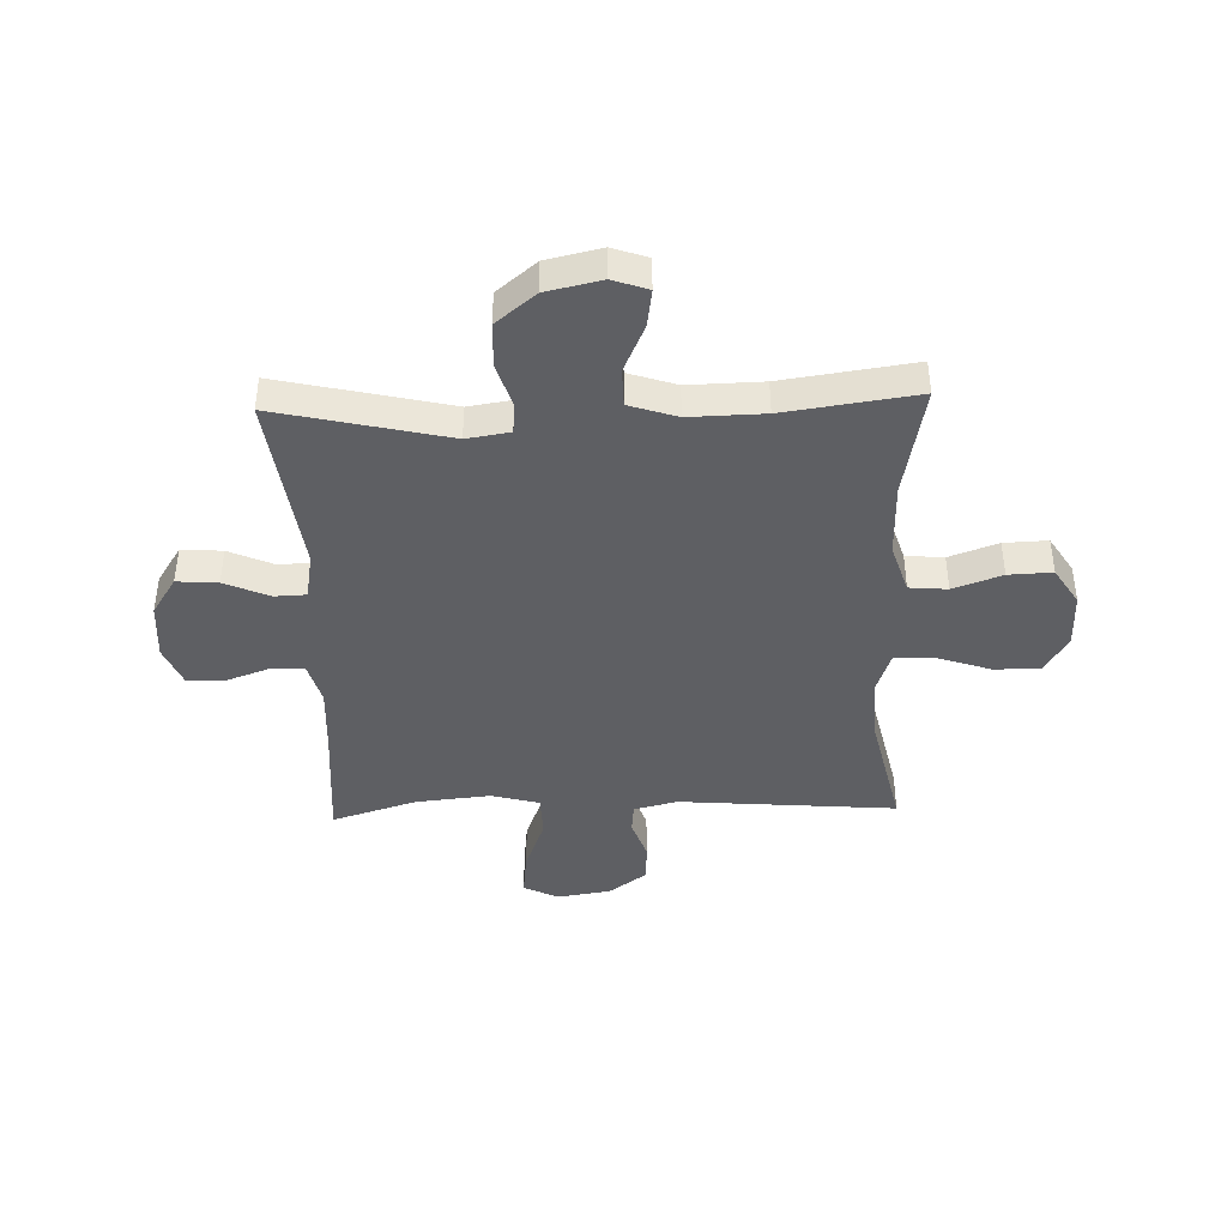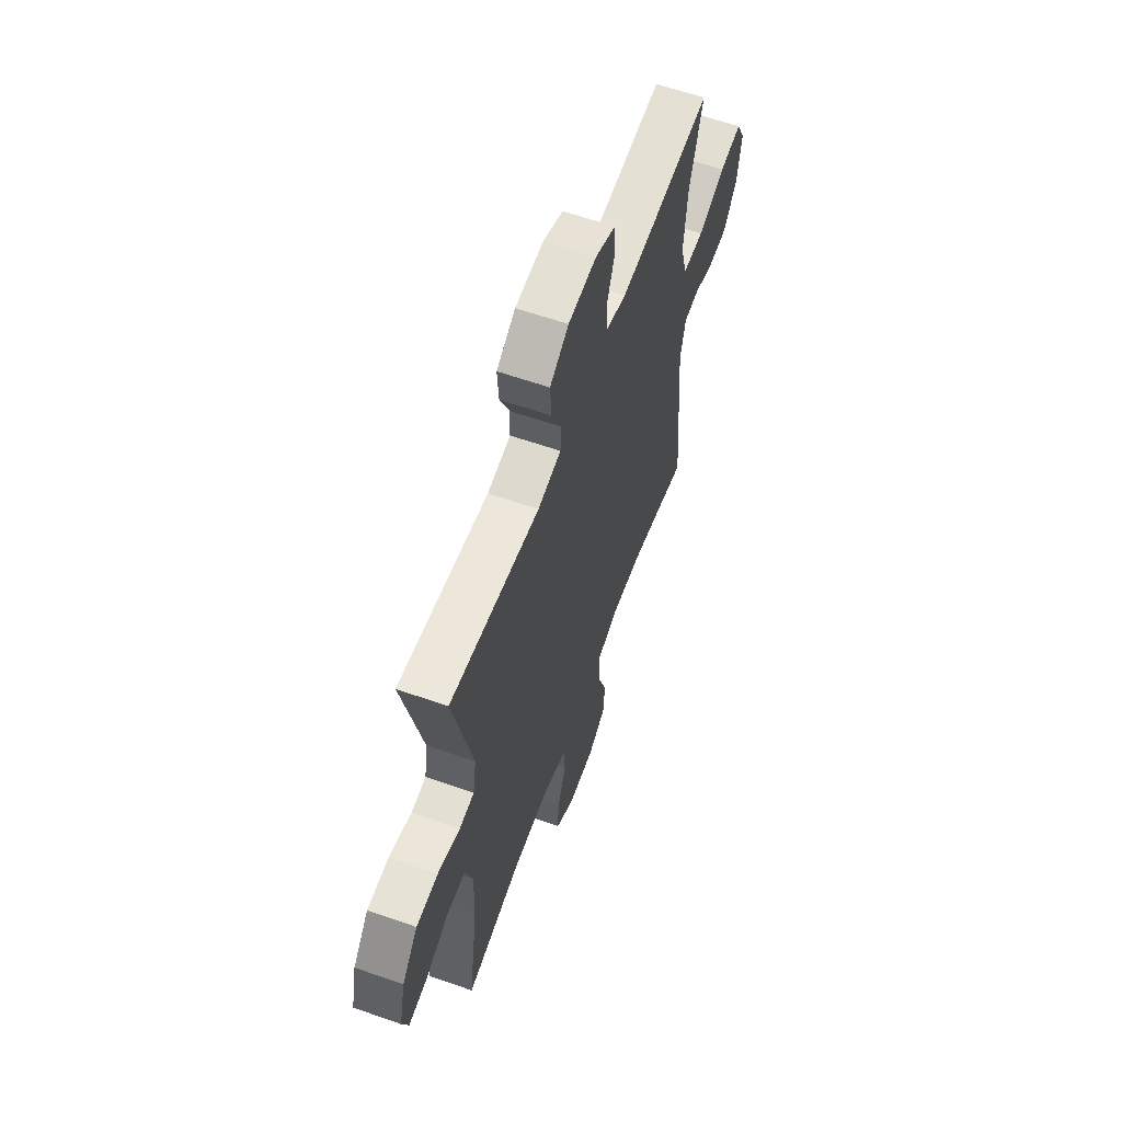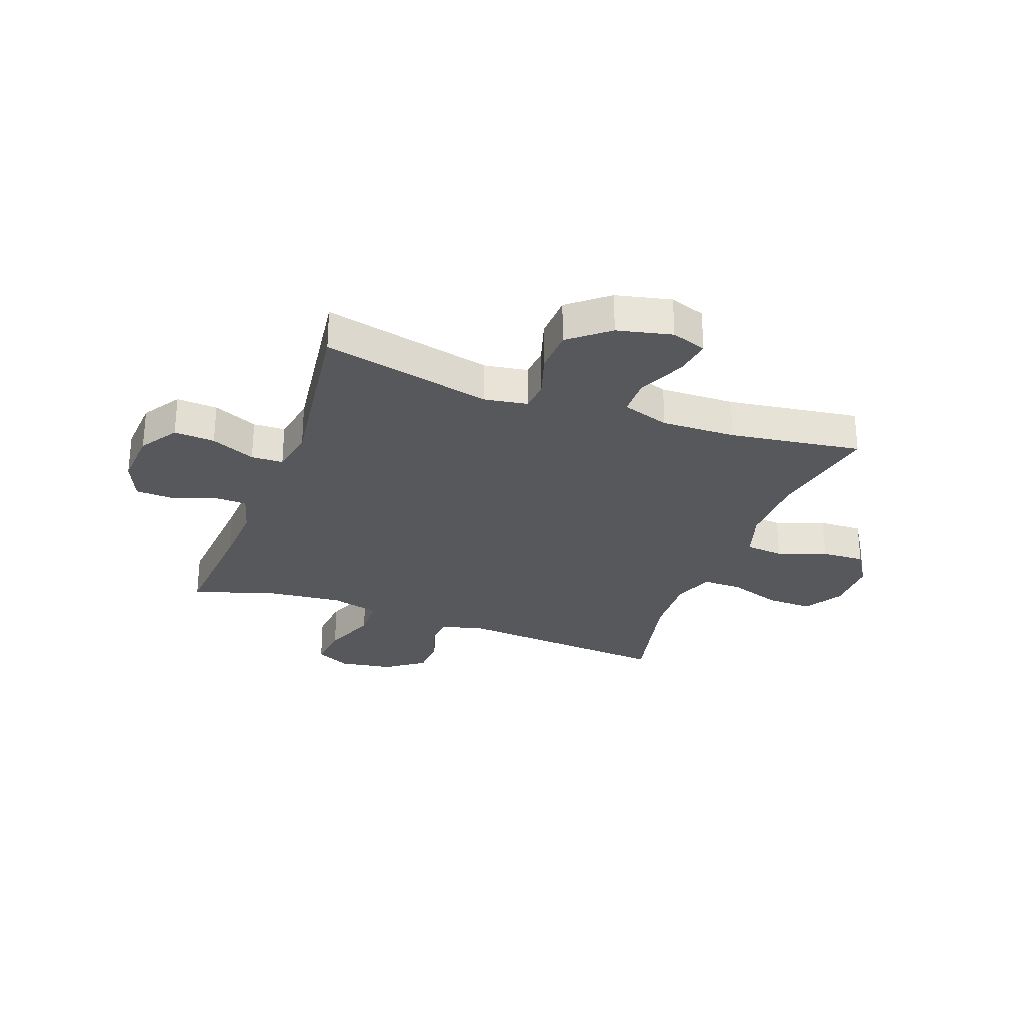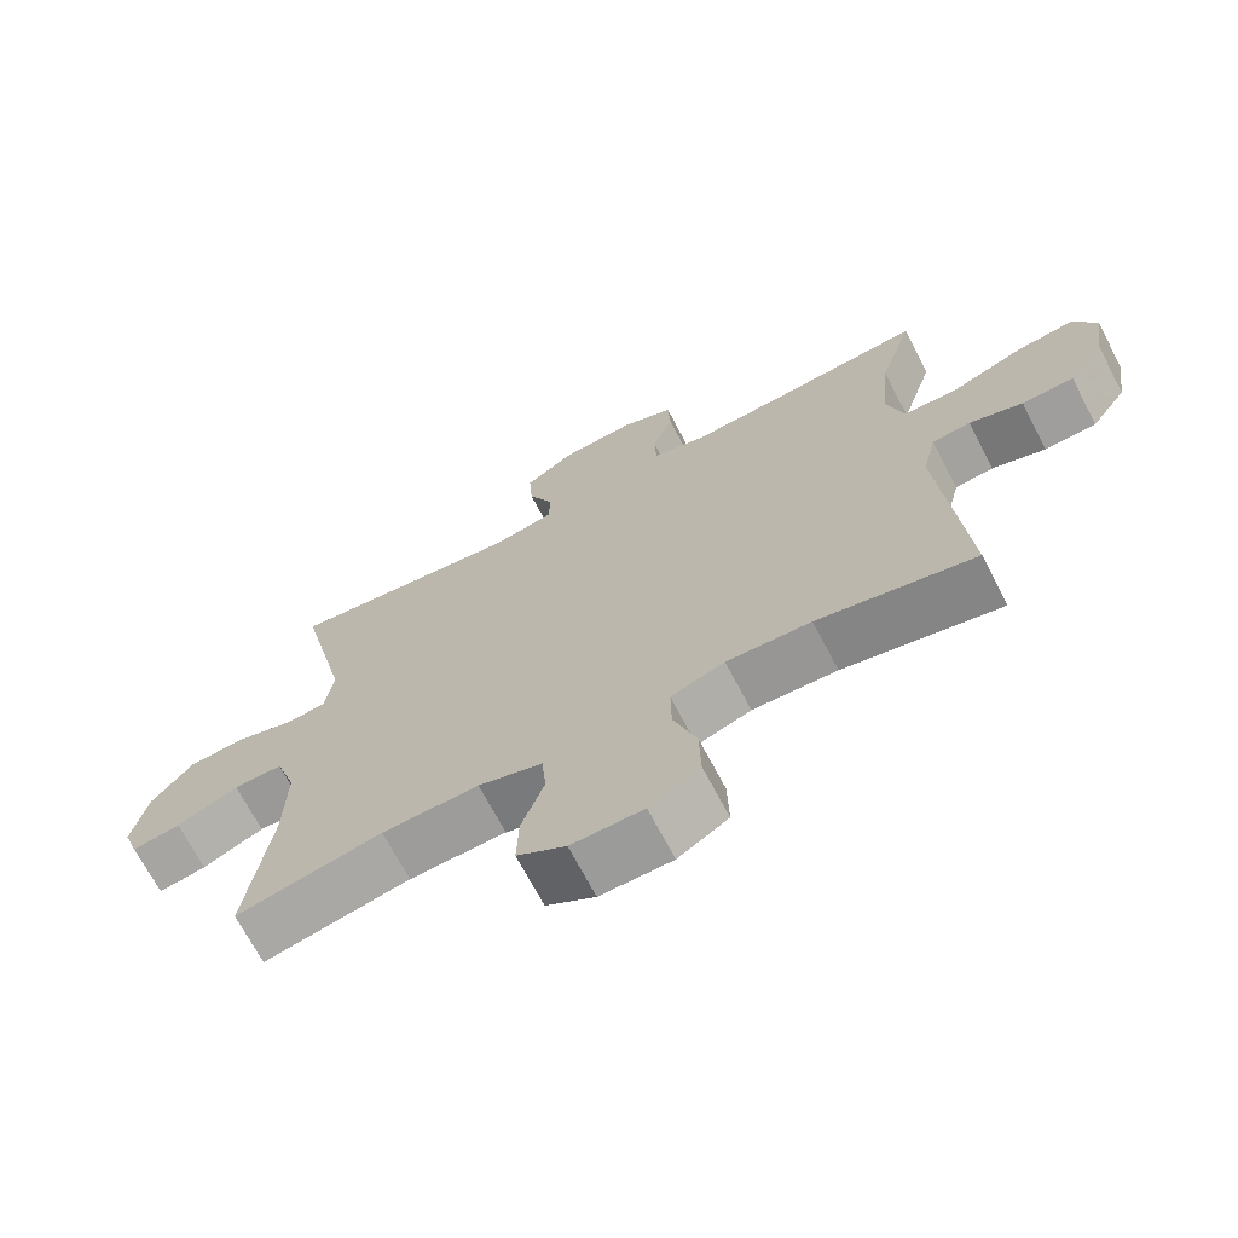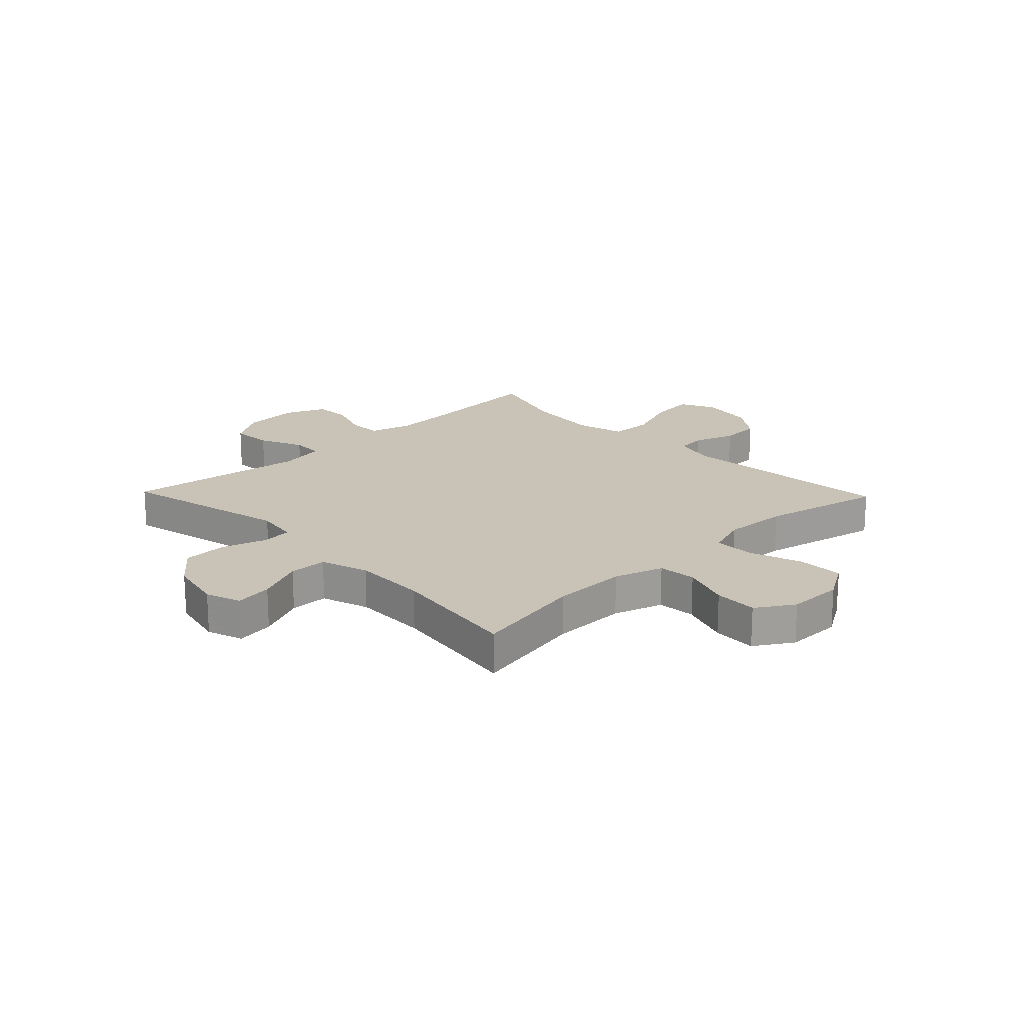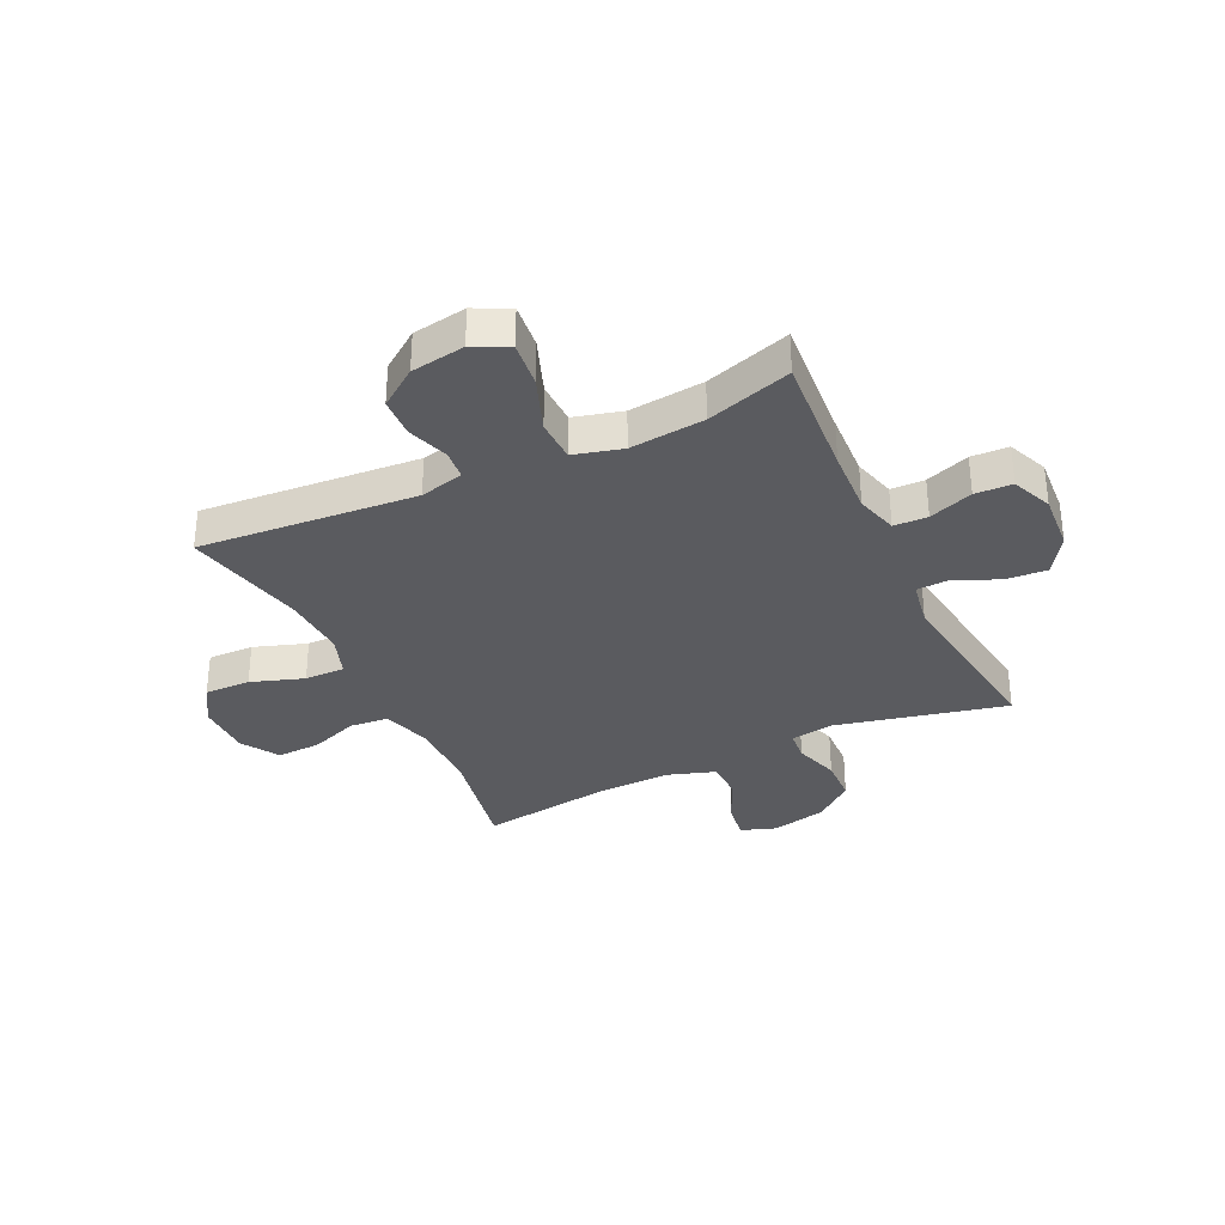
<metadata>
{"format":"obj","ext":"obj","renderer":"f3d","projection":"perspective","resolution":1024,"background":"white","views":[{"elev":-42.0,"azim":91.9,"up":"+Y"},{"elev":61.0,"azim":109.7,"up":"+Z"},{"elev":-28.1,"azim":69.9,"up":"+Y"},{"elev":-69.6,"azim":-152.4,"up":"+Z"},{"elev":19.4,"azim":136.2,"up":"+Y"},{"elev":-33.4,"azim":-64.5,"up":"+Y"}]}
</metadata>
<code>
v 0.5 0.07 -0.5
v 0.299 0.07 -0.461
v 0.166 0.07 -0.459
v 0.078 0.07 -0.487
v 0.072 0.07 -0.555
v 0.103 0.07 -0.642
v 0.106 0.07 -0.72
v 0.039 0.07 -0.762
v -0.06 0.07 -0.762
v -0.129 0.07 -0.72
v -0.127 0.07 -0.638
v -0.095 0.07 -0.544
v -0.094 0.07 -0.472
v -0.168 0.07 -0.446
v -0.284 0.07 -0.452
v -0.5 0.07 -0.5
v -0.468 0.07 -0.113
v -0.487 0.07 -0.035
v -0.54 0.07 -0.03
v -0.613 0.07 -0.055
v -0.684 0.07 -0.052
v -0.733 0.07 0.016
v -0.748 0.07 0.112
v -0.717 0.07 0.174
v -0.637 0.07 0.165
v -0.539 0.07 0.128
v -0.463 0.07 0.13
v -0.44 0.07 0.216
v -0.453 0.07 0.349
v -0.5 0.07 0.5
v -0.279 0.07 0.483
v -0.163 0.07 0.477
v -0.088 0.07 0.498
v -0.086 0.07 0.558
v -0.114 0.07 0.636
v -0.111 0.07 0.702
v -0.039 0.07 0.732
v 0.063 0.07 0.725
v 0.131 0.07 0.681
v 0.126 0.07 0.608
v 0.091 0.07 0.529
v 0.093 0.07 0.472
v 0.177 0.07 0.457
v 0.5 0.07 0.5
v 0.43 0.07 0.197
v 0.442 0.07 0.12
v 0.496 0.07 0.115
v 0.576 0.07 0.14
v 0.655 0.07 0.137
v 0.712 0.07 0.067
v 0.734 0.07 -0.031
v 0.712 0.07 -0.094
v 0.645 0.07 -0.084
v 0.56 0.07 -0.046
v 0.492 0.07 -0.047
v 0.464 0.07 -0.132
v 0.467 0.07 -0.265
v 0.5 0 -0.5
v 0.299 0 -0.461
v 0.166 0 -0.459
v 0.078 0 -0.487
v 0.072 0 -0.555
v 0.103 0 -0.642
v 0.106 0 -0.72
v 0.039 0 -0.762
v -0.06 0 -0.762
v -0.129 0 -0.72
v -0.127 0 -0.638
v -0.095 0 -0.544
v -0.094 0 -0.472
v -0.168 0 -0.446
v -0.284 0 -0.452
v -0.5 0 -0.5
v -0.468 0 -0.113
v -0.487 0 -0.035
v -0.54 0 -0.03
v -0.613 0 -0.055
v -0.684 0 -0.052
v -0.733 0 0.016
v -0.748 0 0.112
v -0.717 0 0.174
v -0.637 0 0.165
v -0.539 0 0.128
v -0.463 0 0.13
v -0.44 0 0.216
v -0.453 0 0.349
v -0.5 0 0.5
v -0.279 0 0.483
v -0.163 0 0.477
v -0.088 0 0.498
v -0.086 0 0.558
v -0.114 0 0.636
v -0.111 0 0.702
v -0.039 0 0.732
v 0.063 0 0.725
v 0.131 0 0.681
v 0.126 0 0.608
v 0.091 0 0.529
v 0.093 0 0.472
v 0.177 0 0.457
v 0.5 0 0.5
v 0.43 0 0.197
v 0.442 0 0.12
v 0.496 0 0.115
v 0.576 0 0.14
v 0.655 0 0.137
v 0.712 0 0.067
v 0.734 0 -0.031
v 0.712 0 -0.094
v 0.645 0 -0.084
v 0.56 0 -0.046
v 0.492 0 -0.047
v 0.464 0 -0.132
v 0.467 0 -0.265
f 51 52 53 54
f 51 54 55
f 50 51 55
f 47 48 49 50
f 46 47 50 55
f 43 44 45
f 42 43 45 46
f 38 39 40 41
f 38 41 42
f 37 38 42
f 34 35 36 37
f 33 34 37 42
f 32 33 42 46
f 29 30 31
f 28 29 31 32
f 27 28 32 46
f 23 24 25 26
f 19 20 21 22
f 18 19 22 23
f 15 16 17
f 14 15 17 18
f 13 14 18
f 9 10 11 12
f 9 12 13
f 8 9 13
f 5 6 7 8
f 4 5 8 13
f 3 4 13 18
f 57 1 2
f 56 57 2 3
f 18 23 26 27
f 27 46 55 56
f 3 18 27 56
f 111 110 109 108
f 112 111 108
f 112 108 107
f 107 106 105 104
f 112 107 104 103
f 102 101 100
f 103 102 100 99
f 98 97 96 95
f 99 98 95
f 99 95 94
f 94 93 92 91
f 99 94 91 90
f 103 99 90 89
f 88 87 86
f 89 88 86 85
f 103 89 85 84
f 83 82 81 80
f 79 78 77 76
f 80 79 76 75
f 74 73 72
f 75 74 72 71
f 75 71 70
f 69 68 67 66
f 70 69 66
f 70 66 65
f 65 64 63 62
f 70 65 62 61
f 75 70 61 60
f 59 58 114
f 60 59 114 113
f 84 83 80 75
f 113 112 103 84
f 113 84 75 60
f 1 58 59 2
f 2 59 60 3
f 3 60 61 4
f 4 61 62 5
f 5 62 63 6
f 6 63 64 7
f 7 64 65 8
f 8 65 66 9
f 9 66 67 10
f 10 67 68 11
f 11 68 69 12
f 12 69 70 13
f 13 70 71 14
f 14 71 72 15
f 15 72 73 16
f 16 73 74 17
f 17 74 75 18
f 18 75 76 19
f 19 76 77 20
f 20 77 78 21
f 21 78 79 22
f 22 79 80 23
f 23 80 81 24
f 24 81 82 25
f 25 82 83 26
f 26 83 84 27
f 27 84 85 28
f 28 85 86 29
f 29 86 87 30
f 30 87 88 31
f 31 88 89 32
f 32 89 90 33
f 33 90 91 34
f 34 91 92 35
f 35 92 93 36
f 36 93 94 37
f 37 94 95 38
f 38 95 96 39
f 39 96 97 40
f 40 97 98 41
f 41 98 99 42
f 42 99 100 43
f 43 100 101 44
f 44 101 102 45
f 45 102 103 46
f 46 103 104 47
f 47 104 105 48
f 48 105 106 49
f 49 106 107 50
f 50 107 108 51
f 51 108 109 52
f 52 109 110 53
f 53 110 111 54
f 54 111 112 55
f 55 112 113 56
f 56 113 114 57
f 57 114 58 1

</code>
